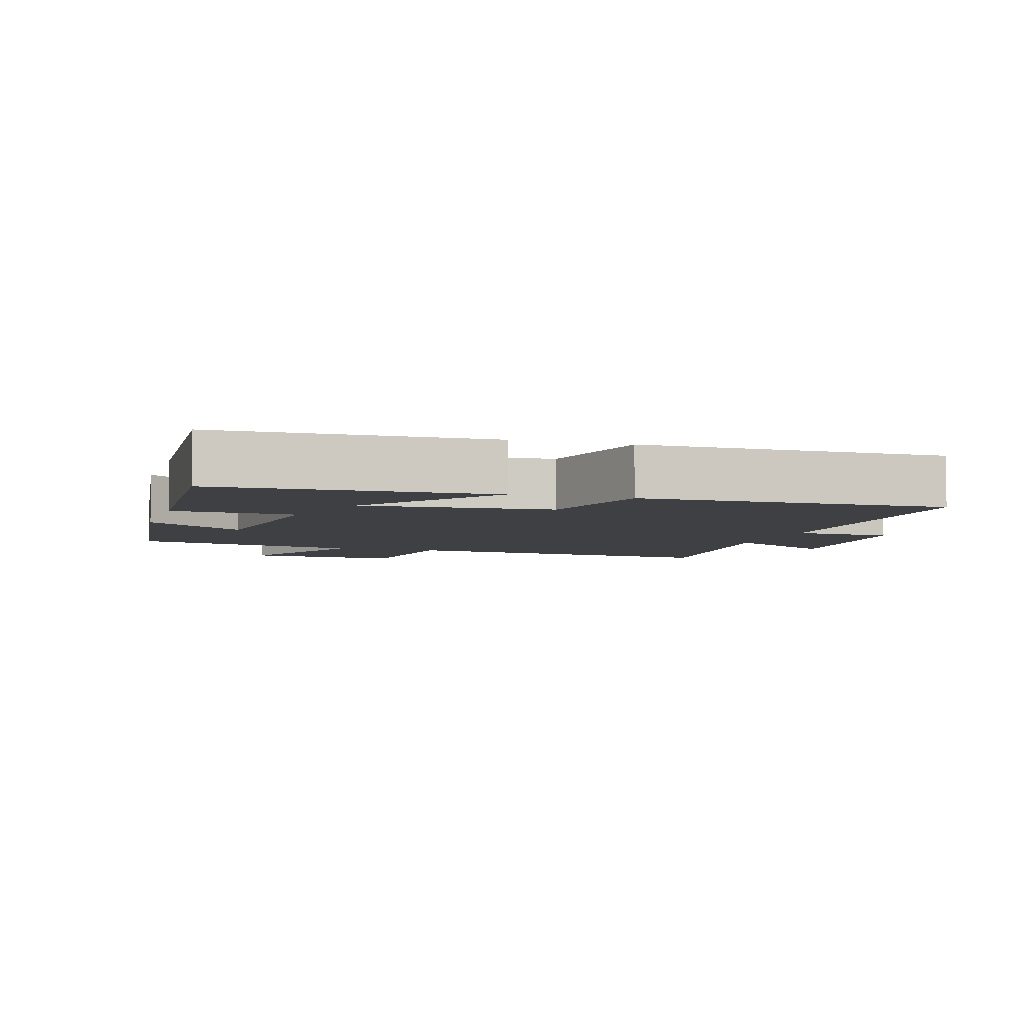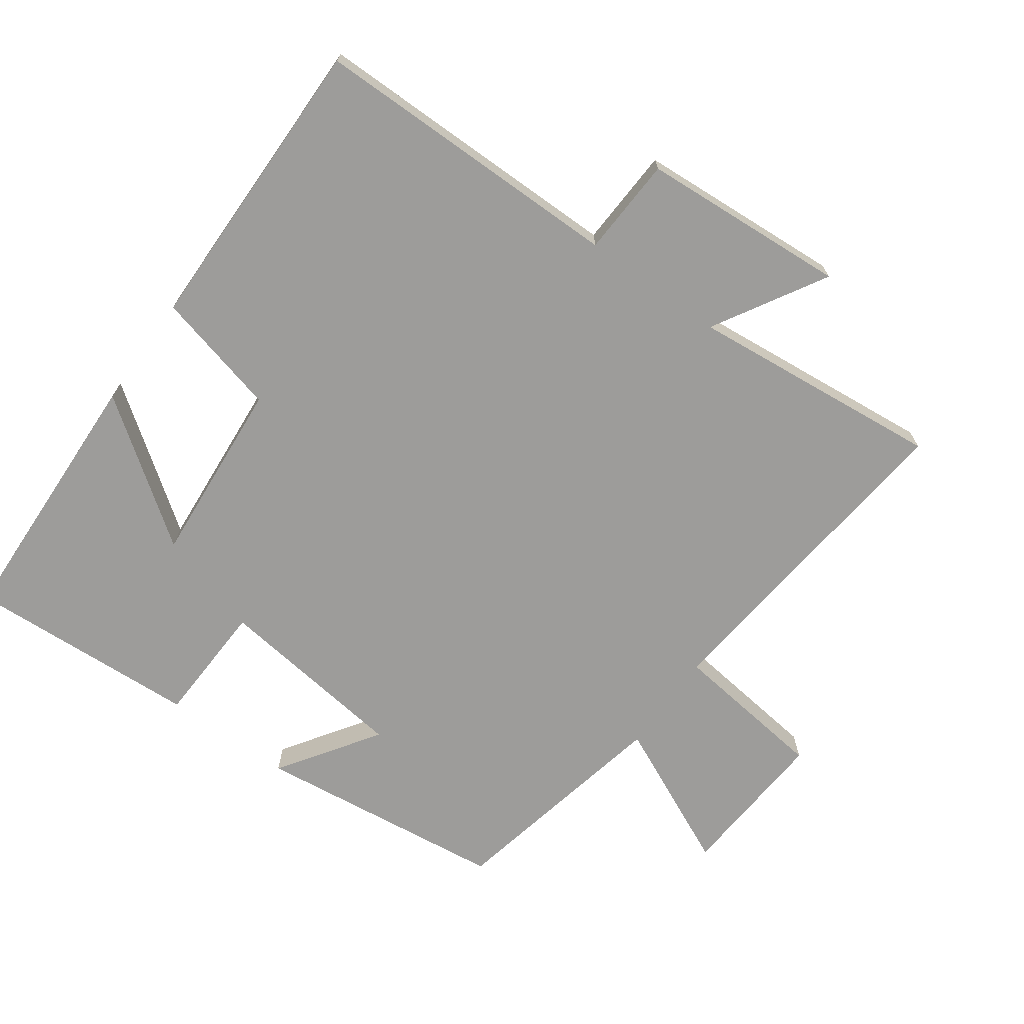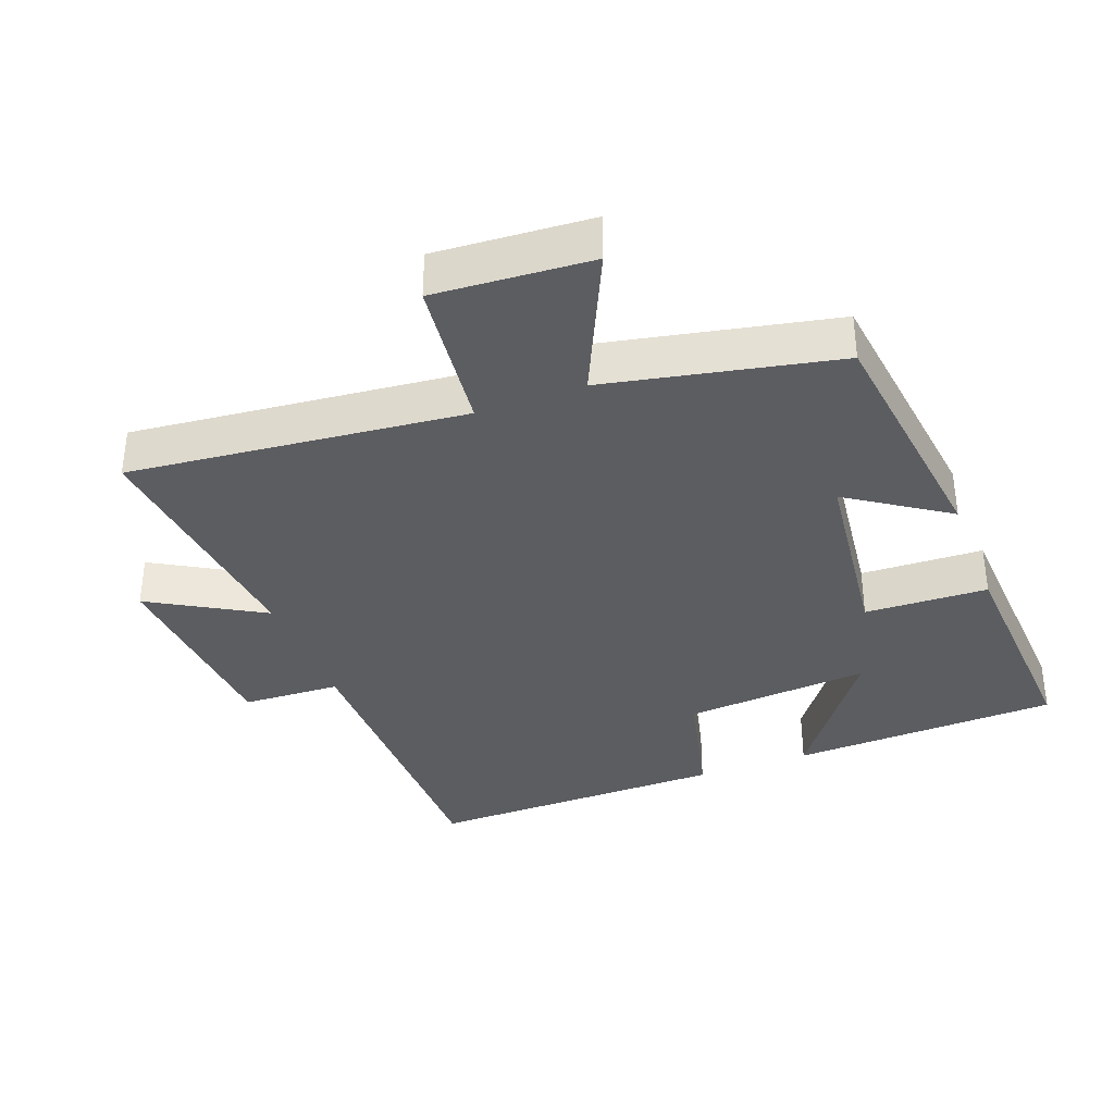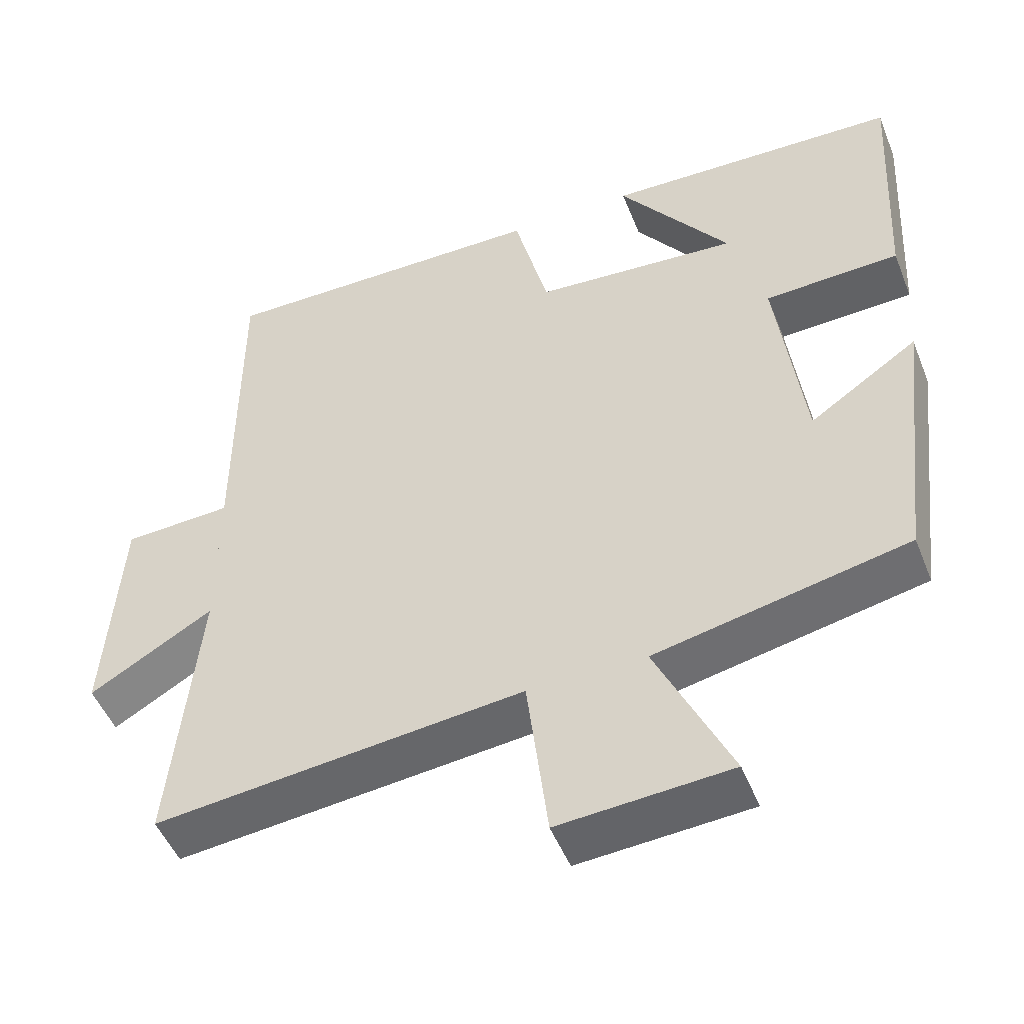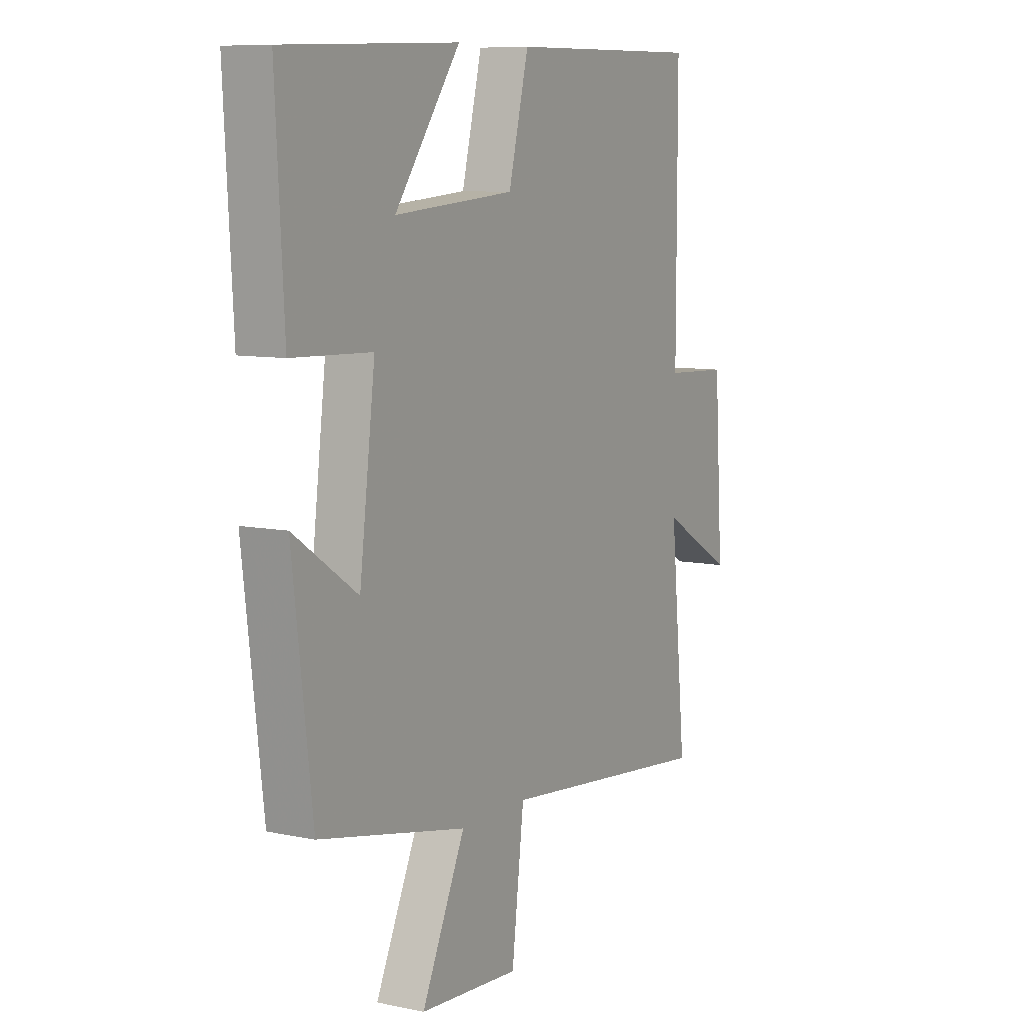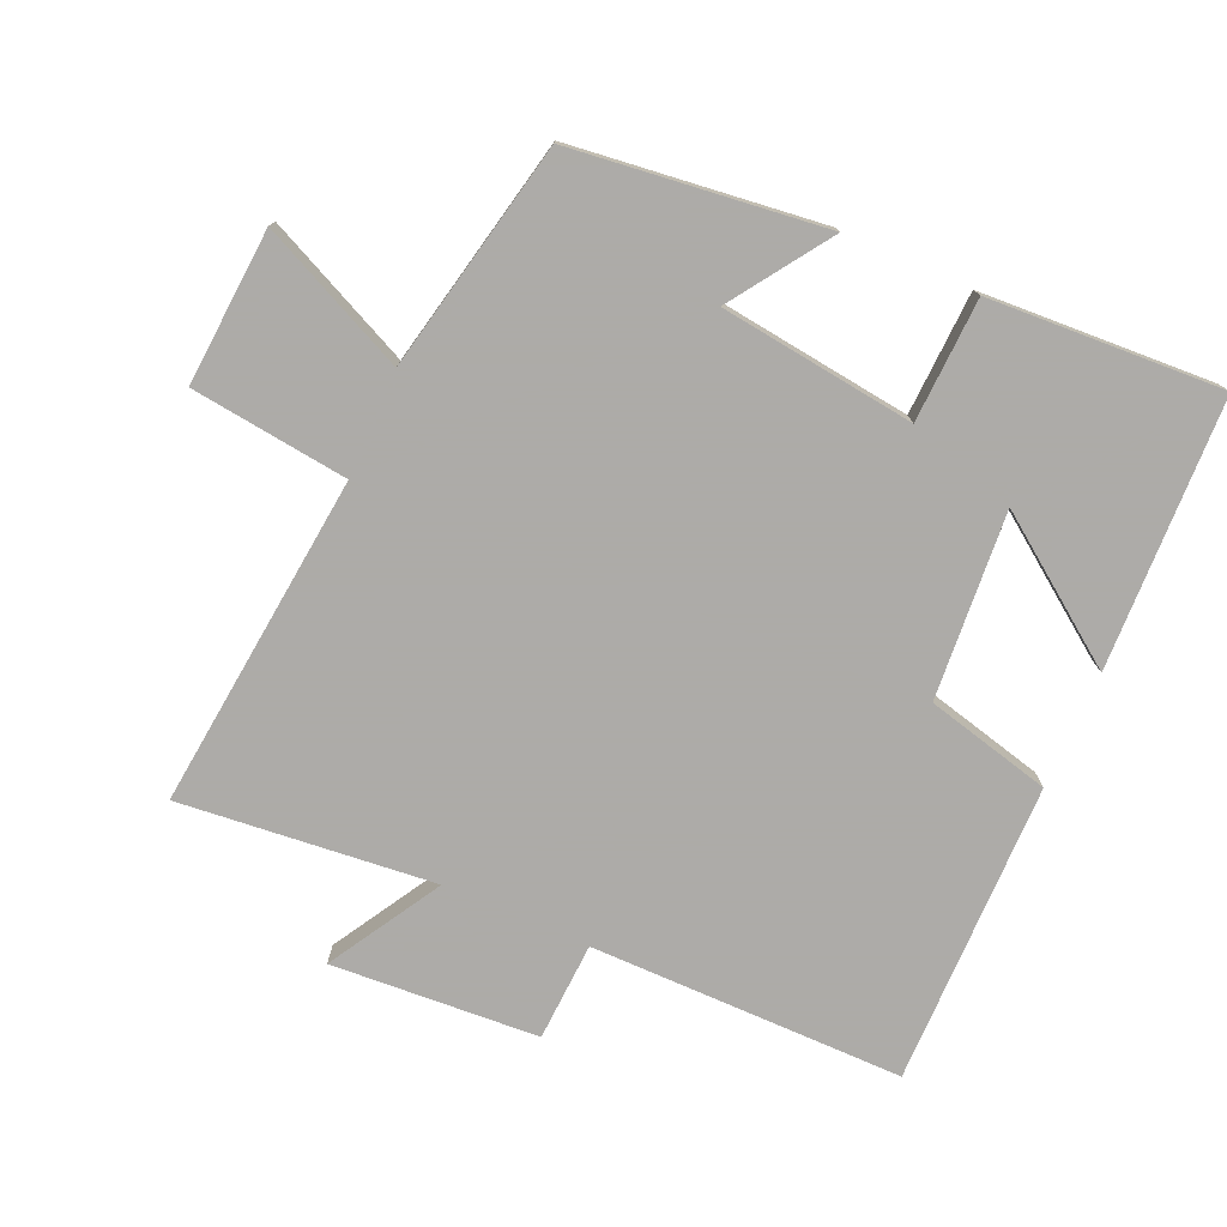
<metadata>
{"format":"obj","ext":"obj","renderer":"f3d","projection":"perspective","resolution":1024,"background":"white","views":[{"elev":-5.1,"azim":-17.0,"up":"+Y"},{"elev":-70.1,"azim":54.3,"up":"+Y"},{"elev":-35.6,"azim":-159.1,"up":"+Y"},{"elev":-49.6,"azim":-158.6,"up":"+Z"},{"elev":8.7,"azim":-60.4,"up":"+Z"},{"elev":-76.5,"azim":-113.9,"up":"+Y"}]}
</metadata>
<code>
v 0.537 0.07 -0.552
v 0.042 0.07 -0.5
v 0.014 0.07 -0.732
v -0.216 0.07 -0.716
v -0.116 0.07 -0.5
v -0.455 0.07 -0.429
v -0.5 0.07 -0.056
v -0.354 0.07 -0.155
v -0.318 0.07 0.133
v -0.5 0.07 0.14
v -0.519 0.07 0.485
v -0.12 0.07 0.5
v -0.27 0.07 0.293
v 0.006 0.07 0.315
v 0.052 0.07 0.5
v 0.5 0.07 0.505
v 0.5 0.07 0.04
v 0.646 0.07 0.033
v 0.666 0.07 -0.273
v 0.5 0.07 -0.176
v 0.537 0 -0.552
v 0.042 0 -0.5
v 0.014 0 -0.732
v -0.216 0 -0.716
v -0.116 0 -0.5
v -0.455 0 -0.429
v -0.5 0 -0.056
v -0.354 0 -0.155
v -0.318 0 0.133
v -0.5 0 0.14
v -0.519 0 0.485
v -0.12 0 0.5
v -0.27 0 0.293
v 0.006 0 0.315
v 0.052 0 0.5
v 0.5 0 0.505
v 0.5 0 0.04
v 0.646 0 0.033
v 0.666 0 -0.273
v 0.5 0 -0.176
f 17 18 19 20
f 16 17 20
f 15 16 20
f 14 15 20
f 20 1 2
f 14 20 2
f 13 14 2
f 10 11 12 13
f 9 10 13
f 8 9 13 2
f 7 8 2
f 6 7 2
f 5 6 2
f 2 3 4 5
f 40 39 38 37
f 40 37 36
f 40 36 35
f 40 35 34
f 22 21 40
f 22 40 34
f 22 34 33
f 33 32 31 30
f 33 30 29
f 22 33 29 28
f 22 28 27
f 22 27 26
f 22 26 25
f 25 24 23 22
f 1 21 22 2
f 2 22 23 3
f 3 23 24 4
f 4 24 25 5
f 5 25 26 6
f 6 26 27 7
f 7 27 28 8
f 8 28 29 9
f 9 29 30 10
f 10 30 31 11
f 11 31 32 12
f 12 32 33 13
f 13 33 34 14
f 14 34 35 15
f 15 35 36 16
f 16 36 37 17
f 17 37 38 18
f 18 38 39 19
f 19 39 40 20
f 20 40 21 1

</code>
